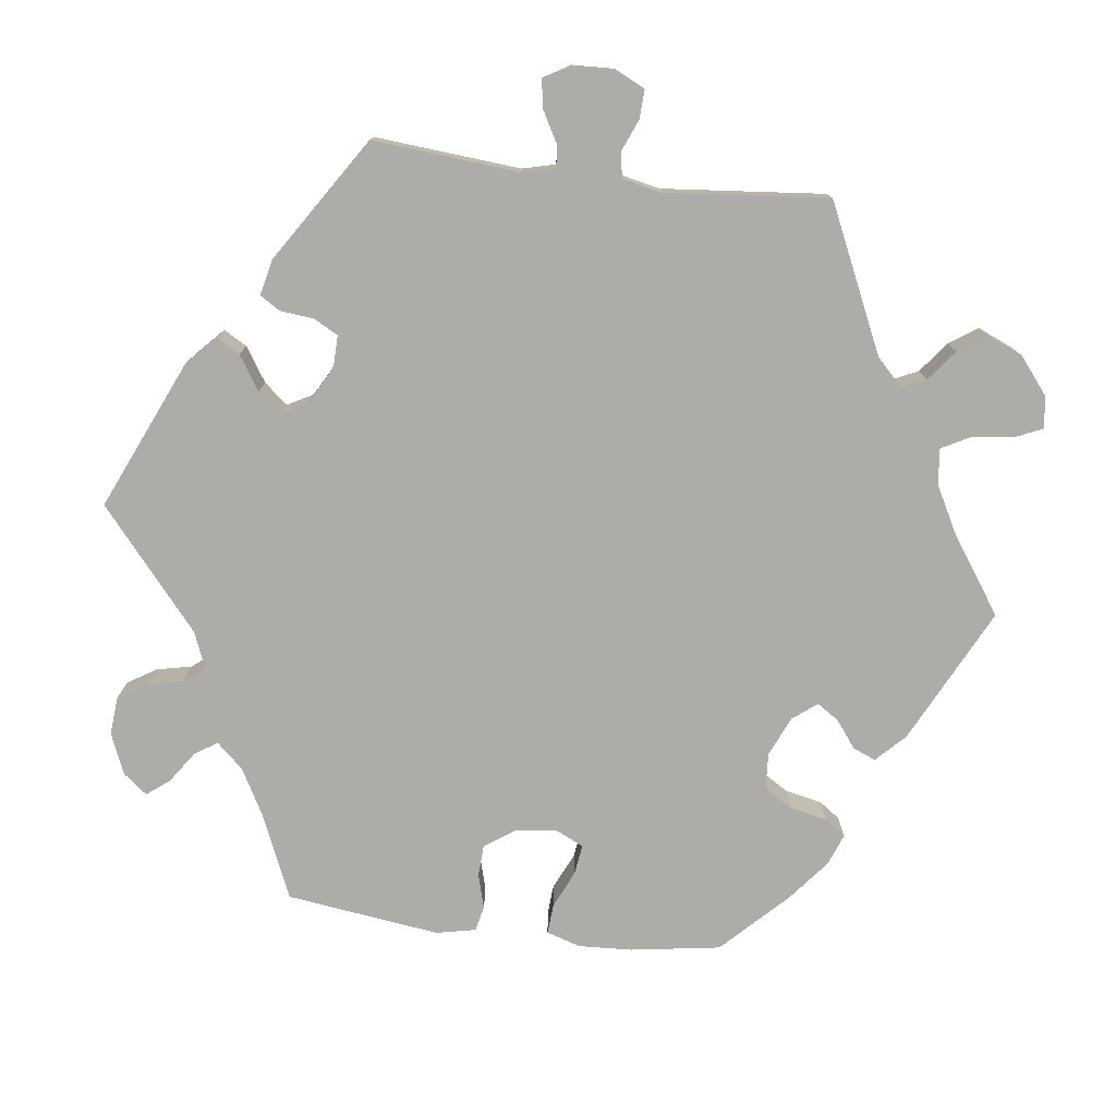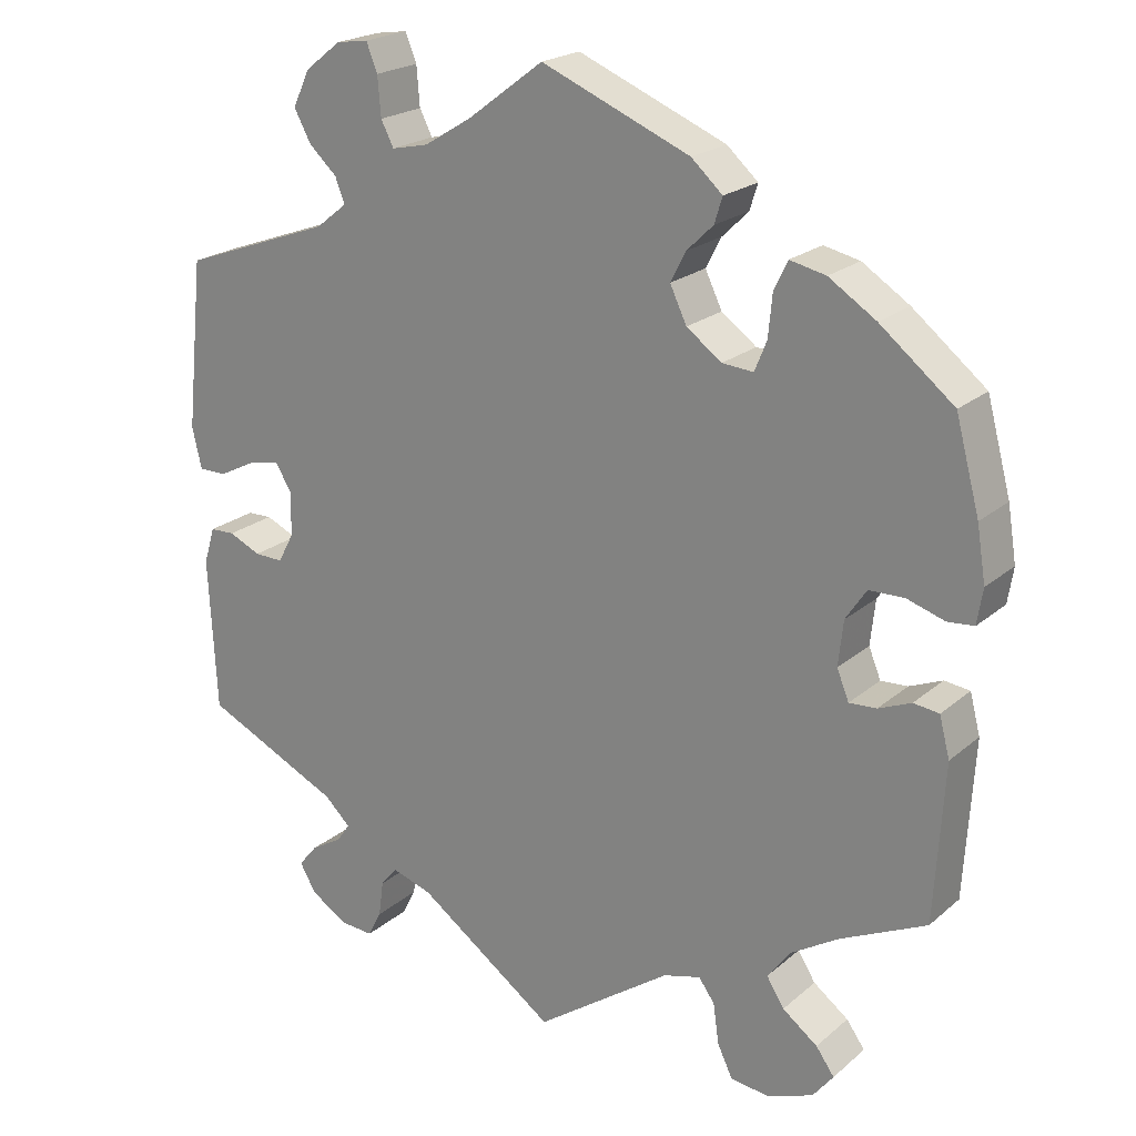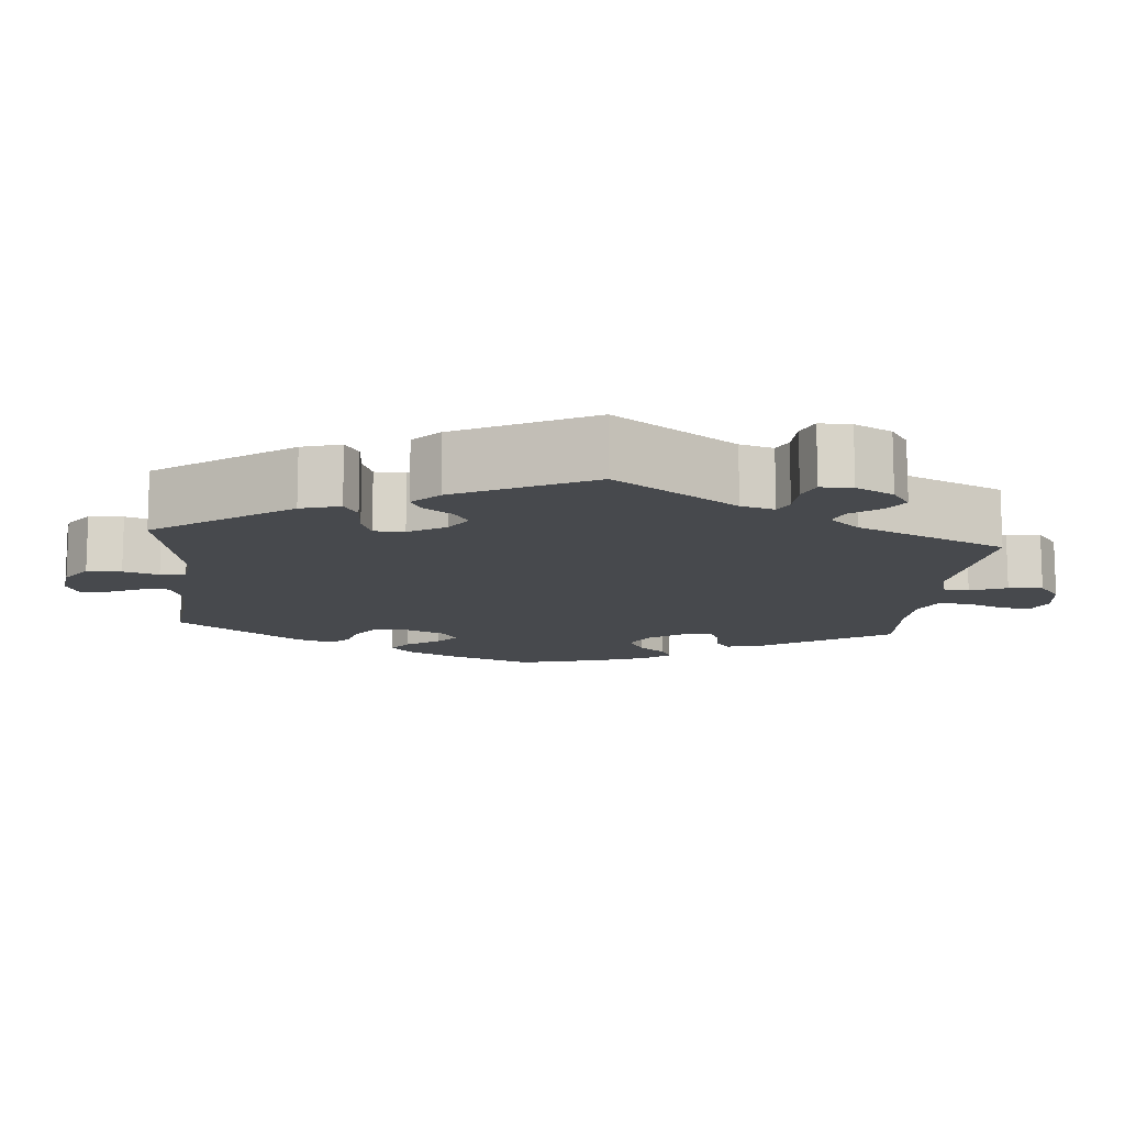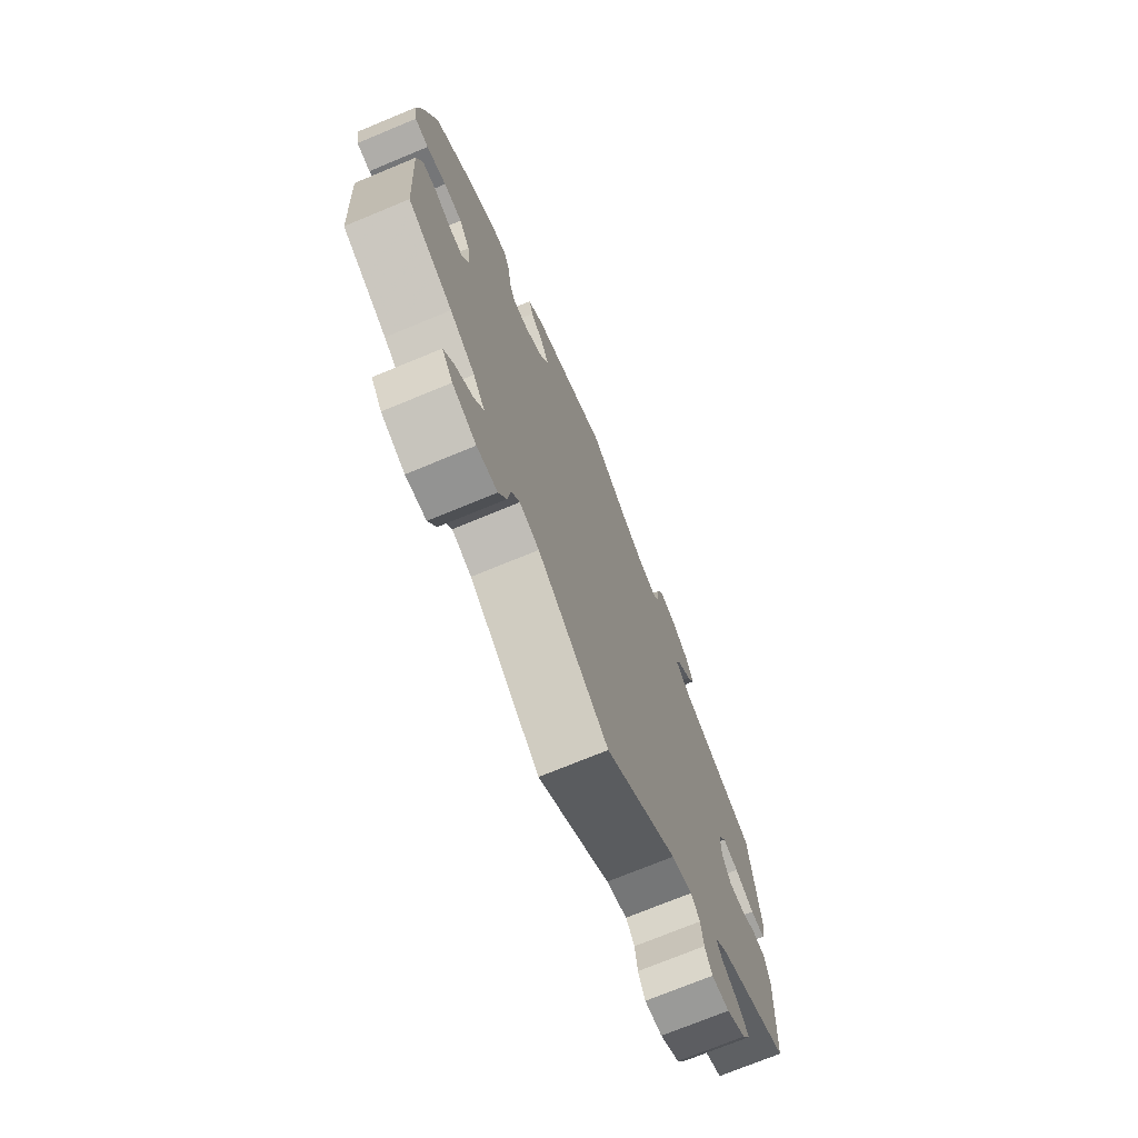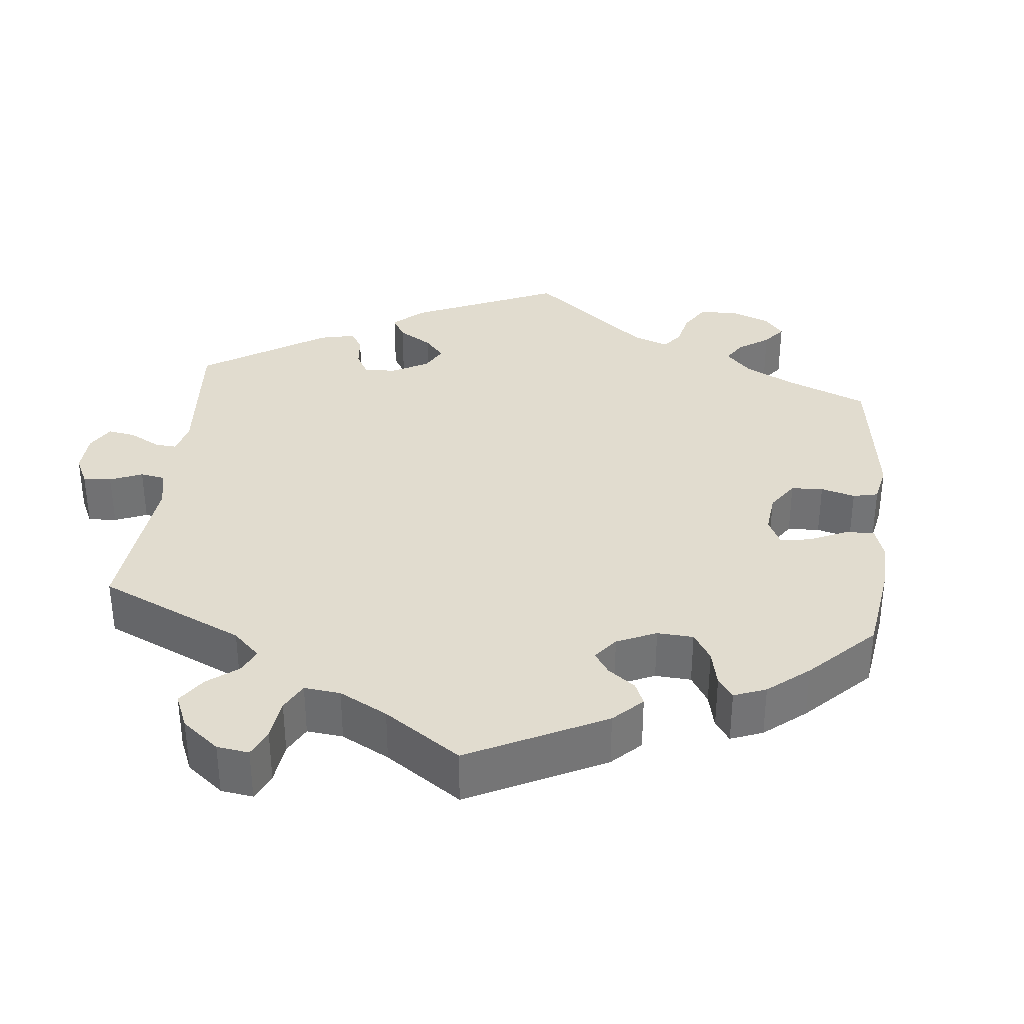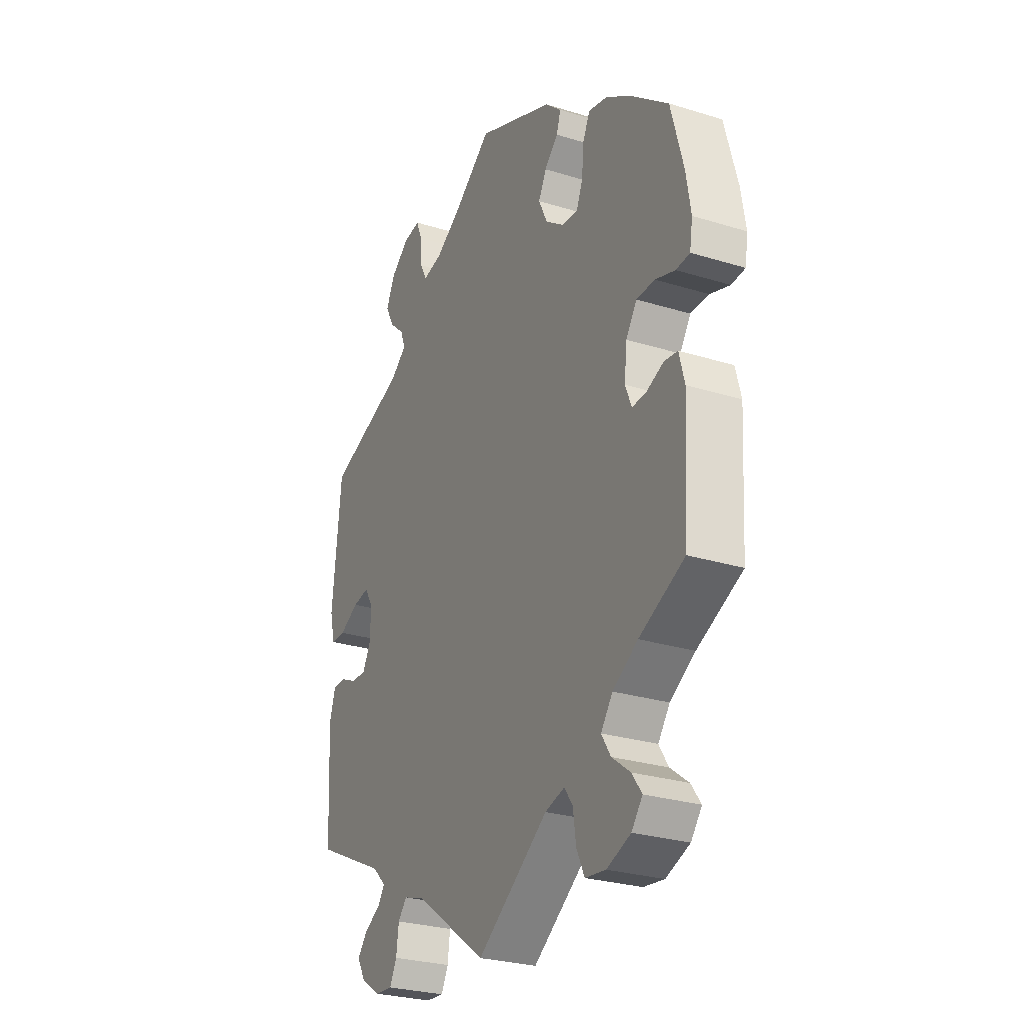
<metadata>
{"format":"obj","ext":"obj","renderer":"f3d","projection":"perspective","resolution":1024,"background":"white","views":[{"elev":-76.9,"azim":142.8,"up":"+Y"},{"elev":21.4,"azim":-145.4,"up":"+Z"},{"elev":-12.0,"azim":114.7,"up":"+Y"},{"elev":-72.8,"azim":-67.5,"up":"+Z"},{"elev":34.3,"azim":-114.0,"up":"+Y"},{"elev":-27.4,"azim":-115.5,"up":"+Z"}]}
</metadata>
<code>
v -0.513 0.07 -0.091
v -0.5 0.07 -0.041
v -0.468 0.07 -0.037
v -0.427 0.07 -0.054
v -0.393 0.07 -0.056
v -0.378 0.07 -0.019
v -0.384 0.07 0.037
v -0.41 0.07 0.076
v -0.454 0.07 0.077
v -0.501 0.07 0.062
v -0.534 0.07 0.065
v -0.541 0.07 0.109
v -0.53 0.07 0.177
v -0.5 0.07 0.289
v -0.408 0.07 0.363
v -0.349 0.07 0.401
v -0.304 0.07 0.411
v -0.287 0.07 0.376
v -0.282 0.07 0.323
v -0.267 0.07 0.286
v -0.228 0.07 0.289
v -0.184 0.07 0.321
v -0.163 0.07 0.365
v -0.182 0.07 0.402
v -0.215 0.07 0.434
v -0.225 0.07 0.466
v -0.186 0.07 0.501
v 0 0.07 0.578
v 0.095 0.07 0.507
v 0.154 0.07 0.471
v 0.2 0.07 0.461
v 0.216 0.07 0.492
v 0.22 0.07 0.541
v 0.234 0.07 0.576
v 0.274 0.07 0.57
v 0.319 0.07 0.535
v 0.34 0.07 0.49
v 0.319 0.07 0.451
v 0.284 0.07 0.419
v 0.272 0.07 0.388
v 0.311 0.07 0.357
v 0.5 0.07 0.289
v 0.522 0.07 0.077
v 0.51 0.07 0.026
v 0.475 0.07 0.026
v 0.428 0.07 0.05
v 0.389 0.07 0.057
v 0.369 0.07 0.024
v 0.37 0.07 -0.031
v 0.39 0.07 -0.068
v 0.426 0.07 -0.067
v 0.466 0.07 -0.049
v 0.497 0.07 -0.05
v 0.511 0.07 -0.096
v 0.501 0.07 -0.288
v 0.329 0.07 -0.369
v 0.297 0.07 -0.4
v 0.313 0.07 -0.423
v 0.353 0.07 -0.447
v 0.376 0.07 -0.475
v 0.356 0.07 -0.51
v 0.31 0.07 -0.539
v 0.268 0.07 -0.542
v 0.251 0.07 -0.509
v 0.245 0.07 -0.464
v 0.224 0.07 -0.439
v 0.174 0.07 -0.455
v 0.001 0.07 -0.578
v -0.169 0.07 -0.458
v -0.216 0.07 -0.445
v -0.236 0.07 -0.473
v -0.243 0.07 -0.523
v -0.262 0.07 -0.563
v -0.311 0.07 -0.569
v -0.368 0.07 -0.547
v -0.394 0.07 -0.514
v -0.371 0.07 -0.482
v -0.327 0.07 -0.449
v -0.305 0.07 -0.414
v -0.333 0.07 -0.376
v -0.393 0.07 -0.339
v -0.501 0.07 -0.288
v -0.513 0 -0.091
v -0.5 0 -0.041
v -0.468 0 -0.037
v -0.427 0 -0.054
v -0.393 0 -0.056
v -0.378 0 -0.019
v -0.384 0 0.037
v -0.41 0 0.076
v -0.454 0 0.077
v -0.501 0 0.062
v -0.534 0 0.065
v -0.541 0 0.109
v -0.53 0 0.177
v -0.5 0 0.289
v -0.408 0 0.363
v -0.349 0 0.401
v -0.304 0 0.411
v -0.287 0 0.376
v -0.282 0 0.323
v -0.267 0 0.286
v -0.228 0 0.289
v -0.184 0 0.321
v -0.163 0 0.365
v -0.182 0 0.402
v -0.215 0 0.434
v -0.225 0 0.466
v -0.186 0 0.501
v 0 0 0.578
v 0.095 0 0.507
v 0.154 0 0.471
v 0.2 0 0.461
v 0.216 0 0.492
v 0.22 0 0.541
v 0.234 0 0.576
v 0.274 0 0.57
v 0.319 0 0.535
v 0.34 0 0.49
v 0.319 0 0.451
v 0.284 0 0.419
v 0.272 0 0.388
v 0.311 0 0.357
v 0.5 0 0.289
v 0.522 0 0.077
v 0.51 0 0.026
v 0.475 0 0.026
v 0.428 0 0.05
v 0.389 0 0.057
v 0.369 0 0.024
v 0.37 0 -0.031
v 0.39 0 -0.068
v 0.426 0 -0.067
v 0.466 0 -0.049
v 0.497 0 -0.05
v 0.511 0 -0.096
v 0.501 0 -0.288
v 0.329 0 -0.369
v 0.297 0 -0.4
v 0.313 0 -0.423
v 0.353 0 -0.447
v 0.376 0 -0.475
v 0.356 0 -0.51
v 0.31 0 -0.539
v 0.268 0 -0.542
v 0.251 0 -0.509
v 0.245 0 -0.464
v 0.224 0 -0.439
v 0.174 0 -0.455
v 0.001 0 -0.578
v -0.169 0 -0.458
v -0.216 0 -0.445
v -0.236 0 -0.473
v -0.243 0 -0.523
v -0.262 0 -0.563
v -0.311 0 -0.569
v -0.368 0 -0.547
v -0.394 0 -0.514
v -0.371 0 -0.482
v -0.327 0 -0.449
v -0.305 0 -0.414
v -0.333 0 -0.376
v -0.393 0 -0.339
v -0.501 0 -0.288
f 81 82 1 2
f 80 81 2 3
f 79 80 3 4
f 75 76 77 78
f 75 78 79
f 74 75 79
f 71 72 73 74
f 70 71 74 79
f 69 70 79 4
f 67 68 69 4
f 62 63 64 65
f 62 65 66
f 61 62 66
f 58 59 60 61
f 57 58 61 66
f 56 57 66 67
f 54 55 56
f 51 52 53 54
f 50 51 54 56
f 49 50 56 67
f 43 44 45 46
f 41 42 43 46
f 40 41 46 47
f 36 37 38 39
f 36 39 40
f 35 36 40
f 32 33 34 35
f 31 32 35 40
f 30 31 40 47
f 26 27 28 29
f 24 25 26 29
f 23 24 29 30
f 22 23 30 47
f 16 17 18 19
f 16 19 20
f 15 16 20
f 14 15 20
f 13 14 20
f 12 13 20 21
f 9 10 11 12
f 8 9 12 21
f 67 4 5
f 48 49 67 5
f 7 8 21 22
f 6 7 22 47
f 5 6 47 48
f 84 83 164 163
f 85 84 163 162
f 86 85 162 161
f 160 159 158 157
f 161 160 157
f 161 157 156
f 156 155 154 153
f 161 156 153 152
f 86 161 152 151
f 86 151 150 149
f 147 146 145 144
f 148 147 144
f 148 144 143
f 143 142 141 140
f 148 143 140 139
f 149 148 139 138
f 138 137 136
f 136 135 134 133
f 138 136 133 132
f 149 138 132 131
f 128 127 126 125
f 128 125 124 123
f 129 128 123 122
f 121 120 119 118
f 122 121 118
f 122 118 117
f 117 116 115 114
f 122 117 114 113
f 129 122 113 112
f 111 110 109 108
f 111 108 107 106
f 112 111 106 105
f 129 112 105 104
f 101 100 99 98
f 102 101 98
f 102 98 97
f 102 97 96
f 102 96 95
f 103 102 95 94
f 94 93 92 91
f 103 94 91 90
f 87 86 149
f 87 149 131 130
f 104 103 90 89
f 129 104 89 88
f 130 129 88 87
f 1 83 84 2
f 2 84 85 3
f 3 85 86 4
f 4 86 87 5
f 5 87 88 6
f 6 88 89 7
f 7 89 90 8
f 8 90 91 9
f 9 91 92 10
f 10 92 93 11
f 11 93 94 12
f 12 94 95 13
f 13 95 96 14
f 14 96 97 15
f 15 97 98 16
f 16 98 99 17
f 17 99 100 18
f 18 100 101 19
f 19 101 102 20
f 20 102 103 21
f 21 103 104 22
f 22 104 105 23
f 23 105 106 24
f 24 106 107 25
f 25 107 108 26
f 26 108 109 27
f 27 109 110 28
f 28 110 111 29
f 29 111 112 30
f 30 112 113 31
f 31 113 114 32
f 32 114 115 33
f 33 115 116 34
f 34 116 117 35
f 35 117 118 36
f 36 118 119 37
f 37 119 120 38
f 38 120 121 39
f 39 121 122 40
f 40 122 123 41
f 41 123 124 42
f 42 124 125 43
f 43 125 126 44
f 44 126 127 45
f 45 127 128 46
f 46 128 129 47
f 47 129 130 48
f 48 130 131 49
f 49 131 132 50
f 50 132 133 51
f 51 133 134 52
f 52 134 135 53
f 53 135 136 54
f 54 136 137 55
f 55 137 138 56
f 56 138 139 57
f 57 139 140 58
f 58 140 141 59
f 59 141 142 60
f 60 142 143 61
f 61 143 144 62
f 62 144 145 63
f 63 145 146 64
f 64 146 147 65
f 65 147 148 66
f 66 148 149 67
f 67 149 150 68
f 68 150 151 69
f 69 151 152 70
f 70 152 153 71
f 71 153 154 72
f 72 154 155 73
f 73 155 156 74
f 74 156 157 75
f 75 157 158 76
f 76 158 159 77
f 77 159 160 78
f 78 160 161 79
f 79 161 162 80
f 80 162 163 81
f 81 163 164 82
f 82 164 83 1

</code>
